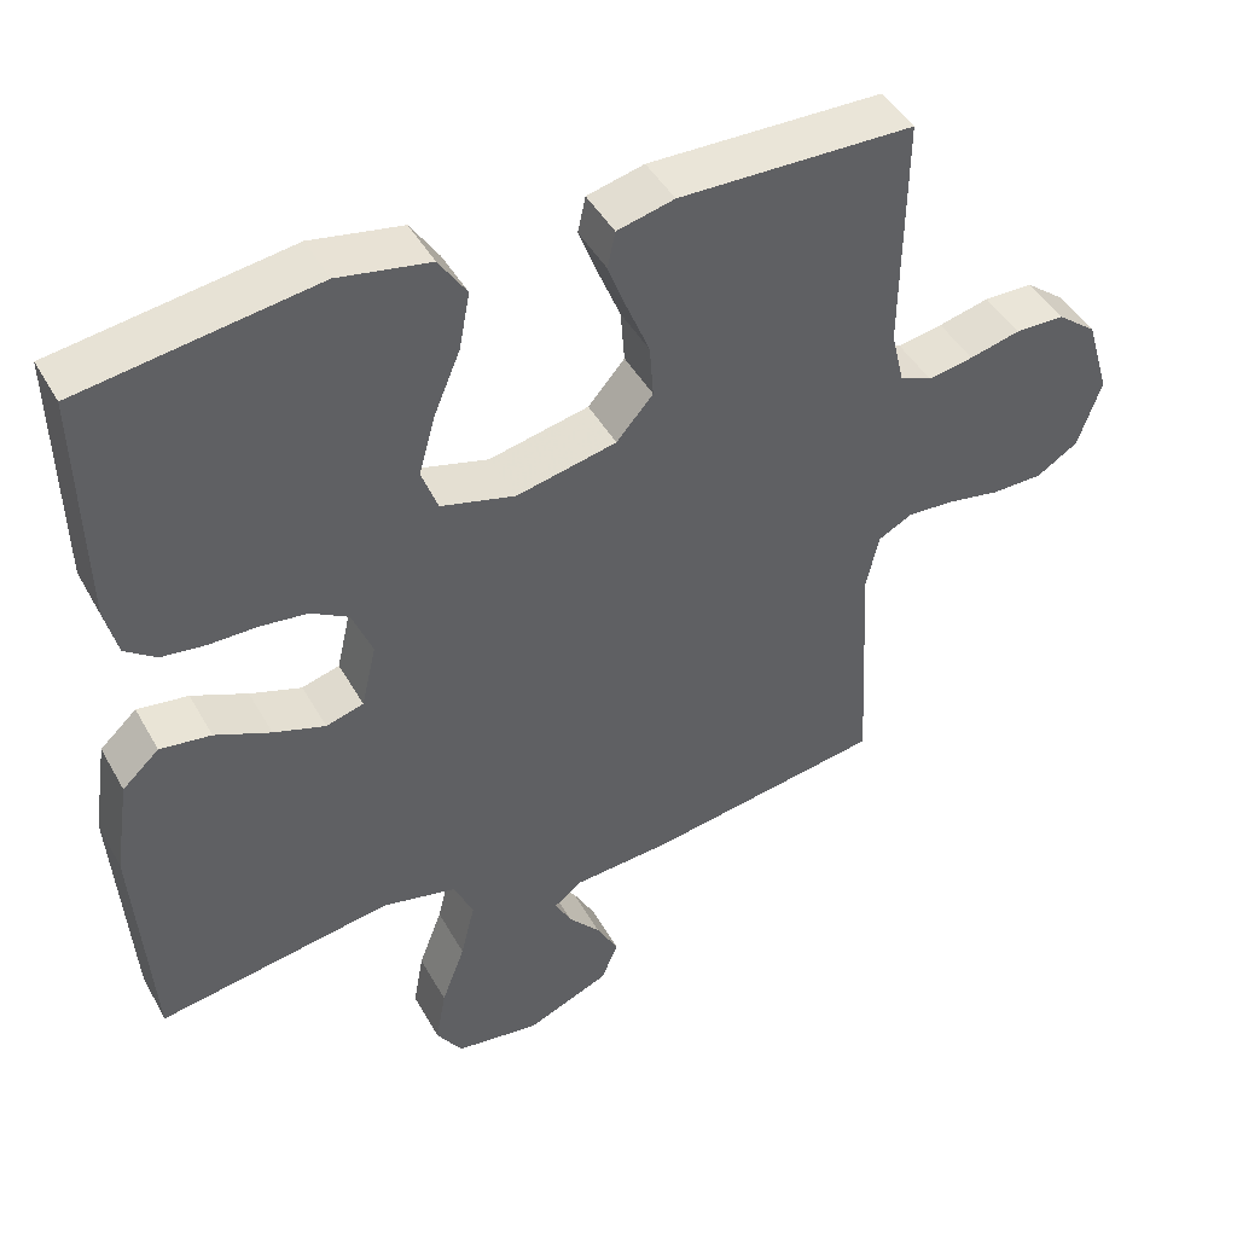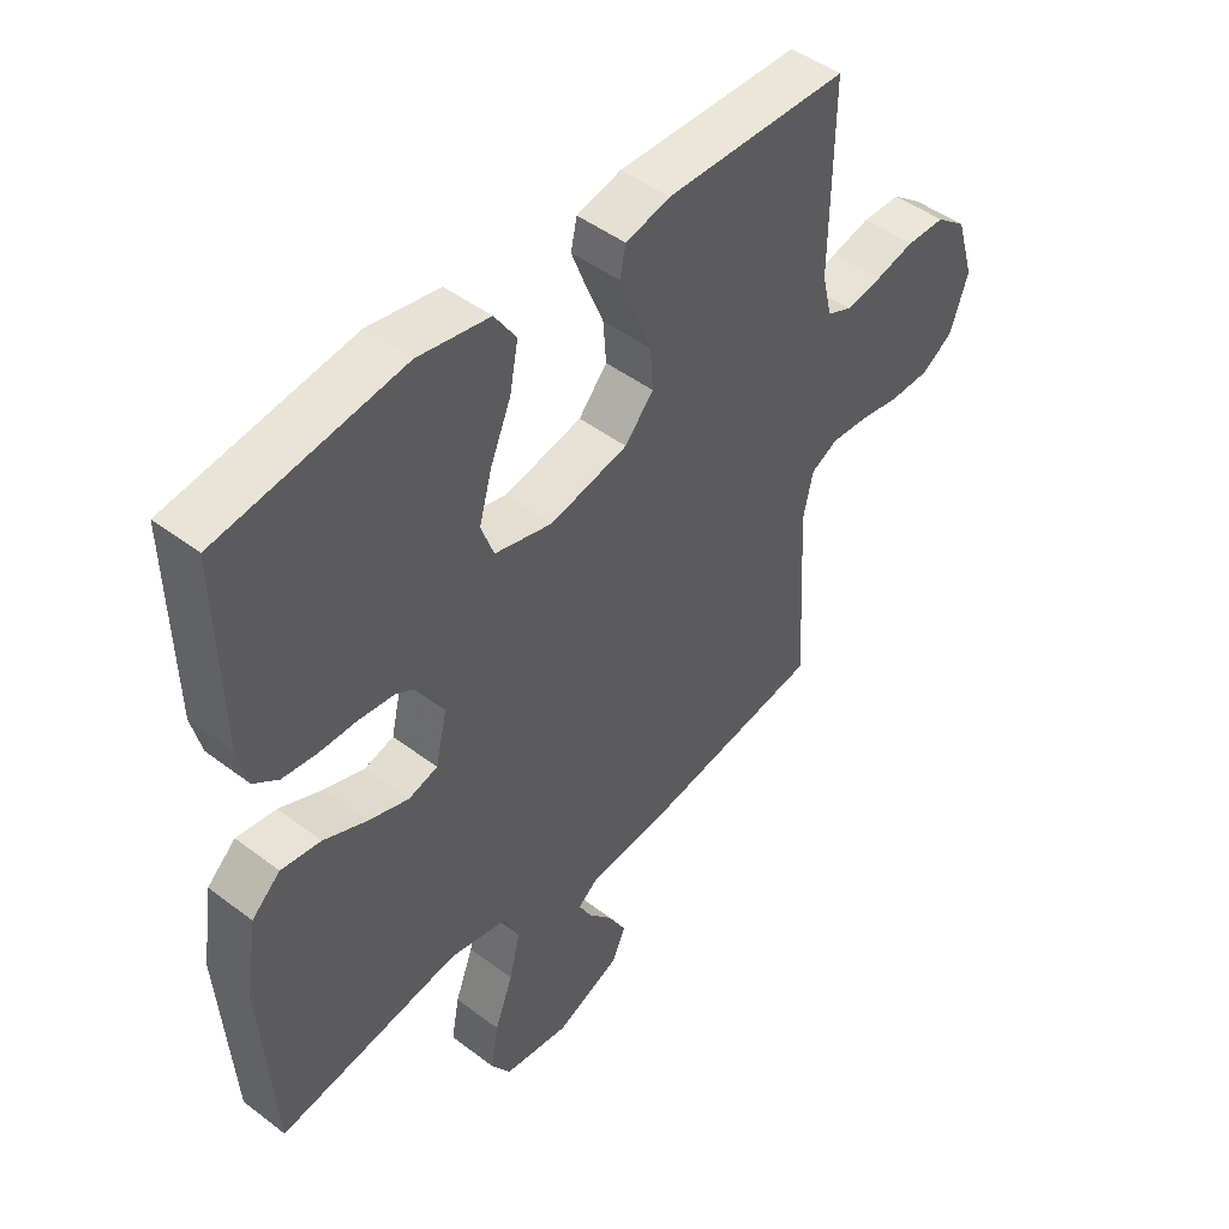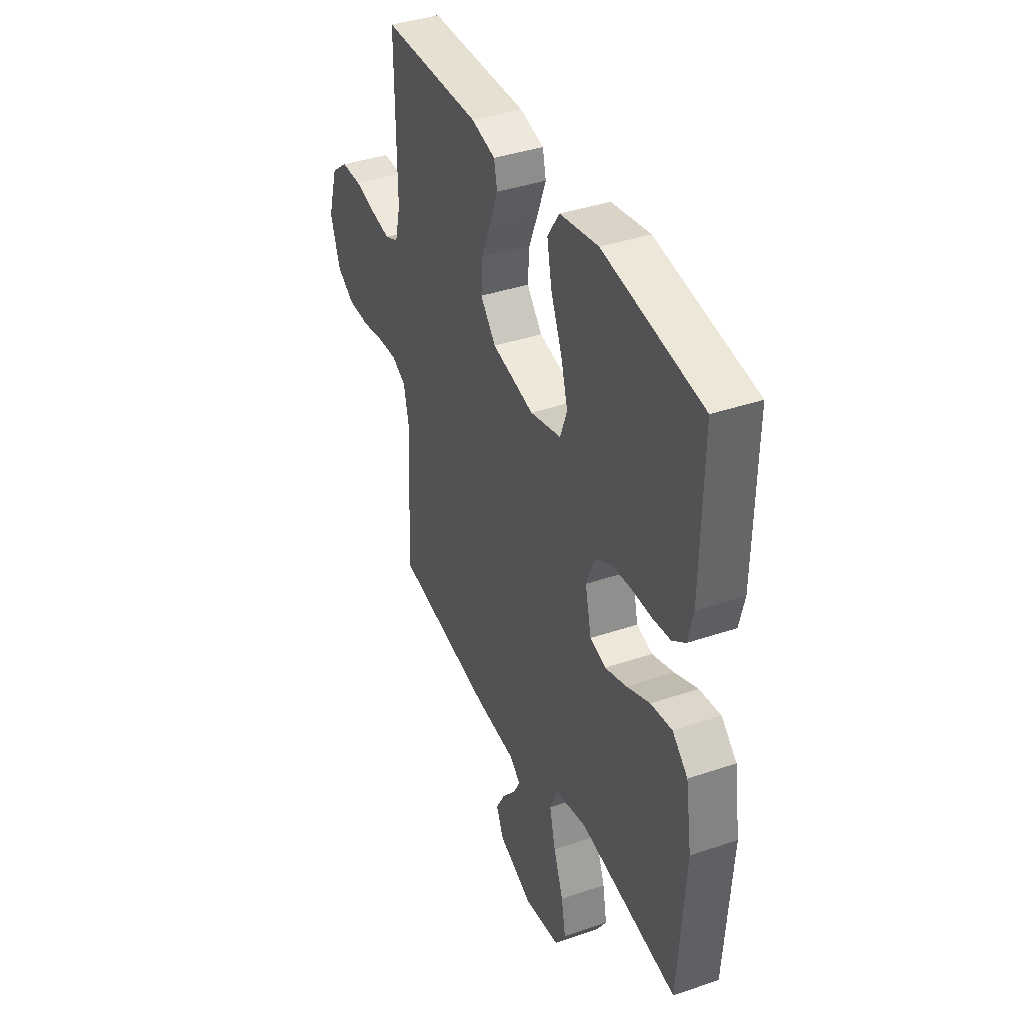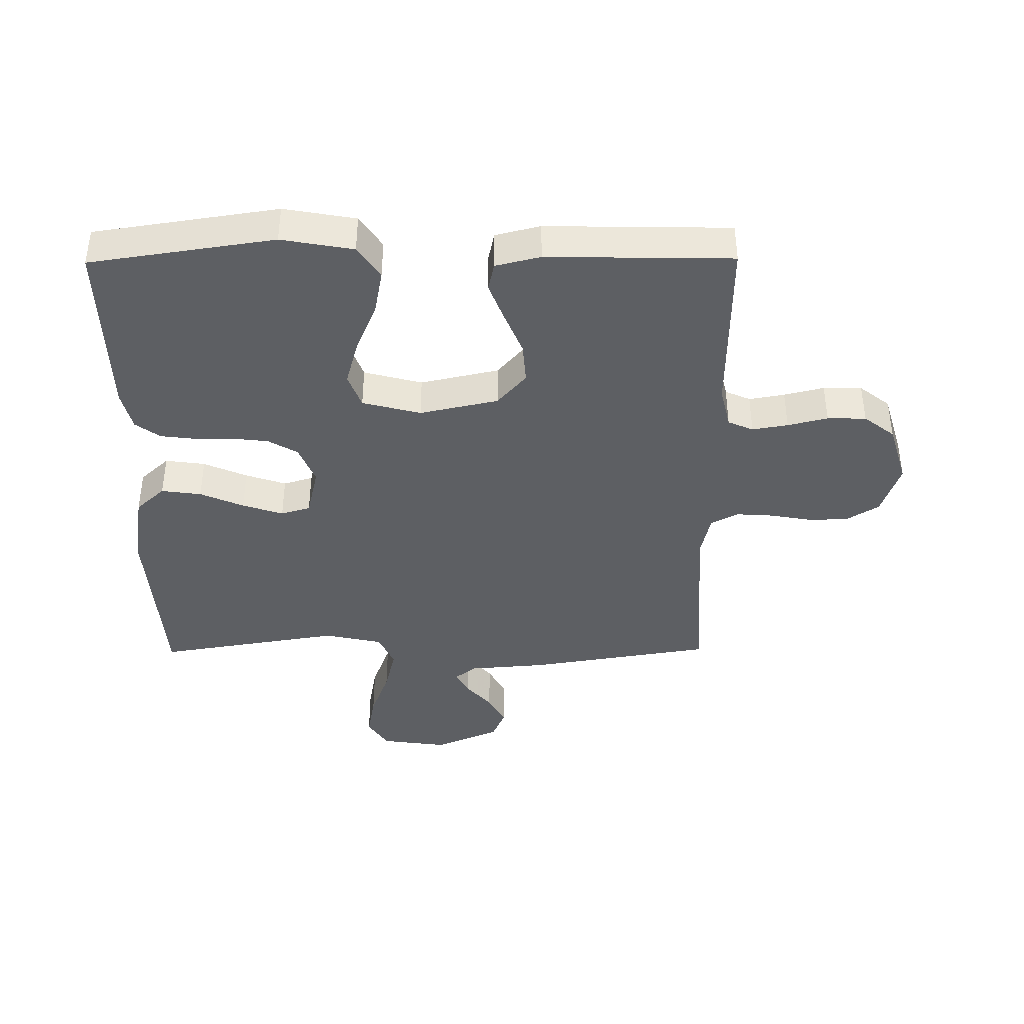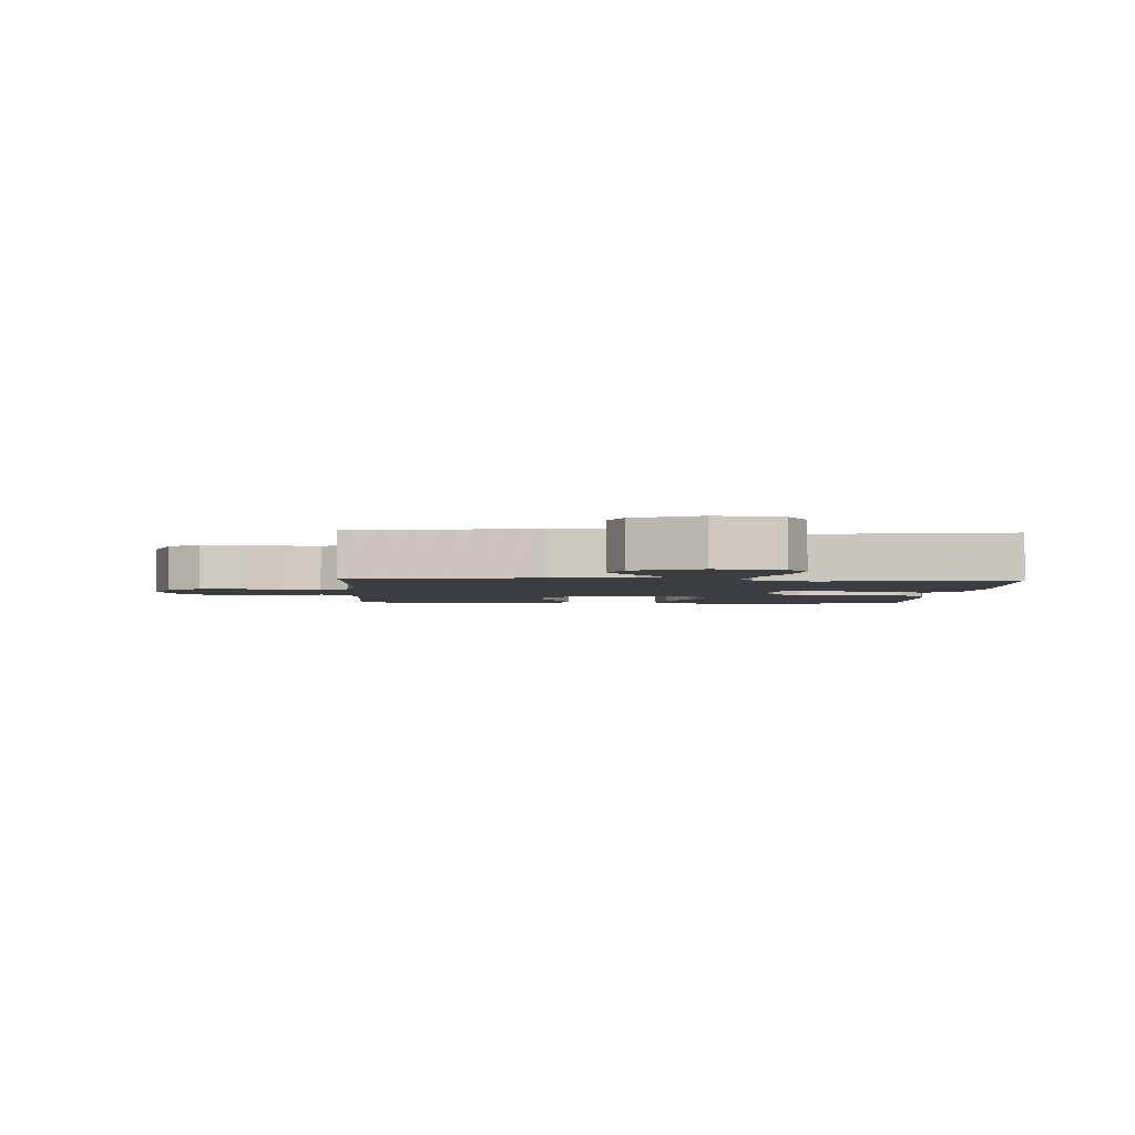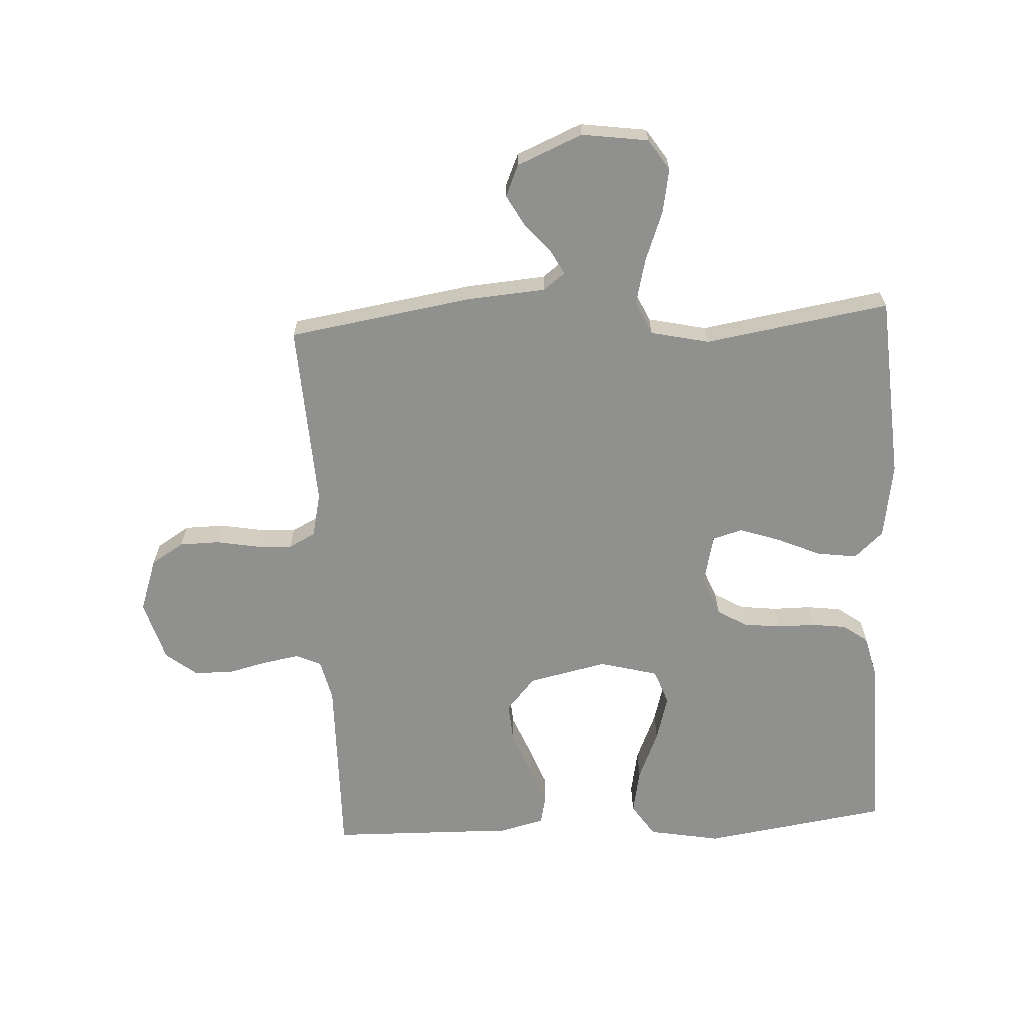
<metadata>
{"format":"obj","ext":"obj","renderer":"f3d","projection":"perspective","resolution":1024,"background":"white","views":[{"elev":44.9,"azim":-27.7,"up":"+Z"},{"elev":46.9,"azim":-49.3,"up":"+Z"},{"elev":39.0,"azim":-113.1,"up":"+Z"},{"elev":-40.4,"azim":0.5,"up":"+Y"},{"elev":-2.8,"azim":177.0,"up":"+Y"},{"elev":-65.6,"azim":-177.0,"up":"+Y"}]}
</metadata>
<code>
v 0.5 0.07 -0.5
v 0.2 0.07 -0.548
v 0.073 0.07 -0.558
v 0.038 0.07 -0.585
v 0.059 0.07 -0.624
v 0.1 0.07 -0.671
v 0.128 0.07 -0.722
v 0.106 0.07 -0.773
v 0 0.07 -0.818
v -0.108 0.07 -0.803
v -0.141 0.07 -0.753
v -0.128 0.07 -0.681
v -0.098 0.07 -0.601
v -0.08 0.07 -0.527
v -0.105 0.07 -0.472
v -0.2 0.07 -0.451
v -0.5 0.07 -0.5
v -0.521 0.07 -0.2
v -0.502 0.07 -0.077
v -0.455 0.07 -0.034
v -0.39 0.07 -0.043
v -0.319 0.07 -0.074
v -0.253 0.07 -0.096
v -0.205 0.07 -0.082
v -0.186 0.07 0
v -0.212 0.07 0.064
v -0.26 0.07 0.092
v -0.32 0.07 0.099
v -0.382 0.07 0.099
v -0.438 0.07 0.106
v -0.478 0.07 0.135
v -0.494 0.07 0.2
v -0.5 0.07 0.5
v -0.2 0.07 0.545
v -0.083 0.07 0.524
v -0.047 0.07 0.47
v -0.061 0.07 0.397
v -0.095 0.07 0.316
v -0.116 0.07 0.241
v -0.095 0.07 0.184
v 0 0.07 0.159
v 0.128 0.07 0.187
v 0.175 0.07 0.241
v 0.17 0.07 0.308
v 0.141 0.07 0.379
v 0.117 0.07 0.442
v 0.127 0.07 0.488
v 0.2 0.07 0.506
v 0.5 0.07 0.5
v 0.496 0.07 0.2
v 0.512 0.07 0.132
v 0.553 0.07 0.114
v 0.611 0.07 0.124
v 0.676 0.07 0.14
v 0.739 0.07 0.139
v 0.789 0.07 0.1
v 0.819 0.07 0
v 0.789 0.07 -0.087
v 0.736 0.07 -0.12
v 0.671 0.07 -0.121
v 0.604 0.07 -0.109
v 0.544 0.07 -0.105
v 0.5 0.07 -0.128
v 0.484 0.07 -0.2
v 0.5 0 -0.5
v 0.2 0 -0.548
v 0.073 0 -0.558
v 0.038 0 -0.585
v 0.059 0 -0.624
v 0.1 0 -0.671
v 0.128 0 -0.722
v 0.106 0 -0.773
v 0 0 -0.818
v -0.108 0 -0.803
v -0.141 0 -0.753
v -0.128 0 -0.681
v -0.098 0 -0.601
v -0.08 0 -0.527
v -0.105 0 -0.472
v -0.2 0 -0.451
v -0.5 0 -0.5
v -0.521 0 -0.2
v -0.502 0 -0.077
v -0.455 0 -0.034
v -0.39 0 -0.043
v -0.319 0 -0.074
v -0.253 0 -0.096
v -0.205 0 -0.082
v -0.186 0 0
v -0.212 0 0.064
v -0.26 0 0.092
v -0.32 0 0.099
v -0.382 0 0.099
v -0.438 0 0.106
v -0.478 0 0.135
v -0.494 0 0.2
v -0.5 0 0.5
v -0.2 0 0.545
v -0.083 0 0.524
v -0.047 0 0.47
v -0.061 0 0.397
v -0.095 0 0.316
v -0.116 0 0.241
v -0.095 0 0.184
v 0 0 0.159
v 0.128 0 0.187
v 0.175 0 0.241
v 0.17 0 0.308
v 0.141 0 0.379
v 0.117 0 0.442
v 0.127 0 0.488
v 0.2 0 0.506
v 0.5 0 0.5
v 0.496 0 0.2
v 0.512 0 0.132
v 0.553 0 0.114
v 0.611 0 0.124
v 0.676 0 0.14
v 0.739 0 0.139
v 0.789 0 0.1
v 0.819 0 0
v 0.789 0 -0.087
v 0.736 0 -0.12
v 0.671 0 -0.121
v 0.604 0 -0.109
v 0.544 0 -0.105
v 0.5 0 -0.128
v 0.484 0 -0.2
f 58 59 60 61
f 58 61 62
f 57 58 62
f 56 57 62
f 53 54 55 56
f 52 53 56 62
f 51 52 62 63
f 47 48 49 50
f 44 45 46 47
f 44 47 50 51
f 35 36 37 38
f 35 38 39
f 34 35 39
f 33 34 39
f 32 33 39 40
f 28 29 30 31
f 27 28 31 32
f 19 20 21 22
f 19 22 23
f 16 17 18 19
f 15 16 19 23
f 14 15 23 24
f 10 11 12 13
f 10 13 14
f 9 10 14
f 8 9 14
f 5 6 7 8
f 4 5 8 14
f 3 4 14 24
f 64 1 2 3
f 43 44 51 63
f 42 43 63 64
f 41 42 64 3
f 27 32 40 41
f 26 27 41
f 25 26 41 3
f 3 24 25
f 125 124 123 122
f 126 125 122
f 126 122 121
f 126 121 120
f 120 119 118 117
f 126 120 117 116
f 127 126 116 115
f 114 113 112 111
f 111 110 109 108
f 115 114 111 108
f 102 101 100 99
f 103 102 99
f 103 99 98
f 103 98 97
f 104 103 97 96
f 95 94 93 92
f 96 95 92 91
f 86 85 84 83
f 87 86 83
f 83 82 81 80
f 87 83 80 79
f 88 87 79 78
f 77 76 75 74
f 78 77 74
f 78 74 73
f 78 73 72
f 72 71 70 69
f 78 72 69 68
f 88 78 68 67
f 67 66 65 128
f 127 115 108 107
f 128 127 107 106
f 67 128 106 105
f 105 104 96 91
f 105 91 90
f 67 105 90 89
f 89 88 67
f 1 65 66 2
f 2 66 67 3
f 3 67 68 4
f 4 68 69 5
f 5 69 70 6
f 6 70 71 7
f 7 71 72 8
f 8 72 73 9
f 9 73 74 10
f 10 74 75 11
f 11 75 76 12
f 12 76 77 13
f 13 77 78 14
f 14 78 79 15
f 15 79 80 16
f 16 80 81 17
f 17 81 82 18
f 18 82 83 19
f 19 83 84 20
f 20 84 85 21
f 21 85 86 22
f 22 86 87 23
f 23 87 88 24
f 24 88 89 25
f 25 89 90 26
f 26 90 91 27
f 27 91 92 28
f 28 92 93 29
f 29 93 94 30
f 30 94 95 31
f 31 95 96 32
f 32 96 97 33
f 33 97 98 34
f 34 98 99 35
f 35 99 100 36
f 36 100 101 37
f 37 101 102 38
f 38 102 103 39
f 39 103 104 40
f 40 104 105 41
f 41 105 106 42
f 42 106 107 43
f 43 107 108 44
f 44 108 109 45
f 45 109 110 46
f 46 110 111 47
f 47 111 112 48
f 48 112 113 49
f 49 113 114 50
f 50 114 115 51
f 51 115 116 52
f 52 116 117 53
f 53 117 118 54
f 54 118 119 55
f 55 119 120 56
f 56 120 121 57
f 57 121 122 58
f 58 122 123 59
f 59 123 124 60
f 60 124 125 61
f 61 125 126 62
f 62 126 127 63
f 63 127 128 64
f 64 128 65 1

</code>
